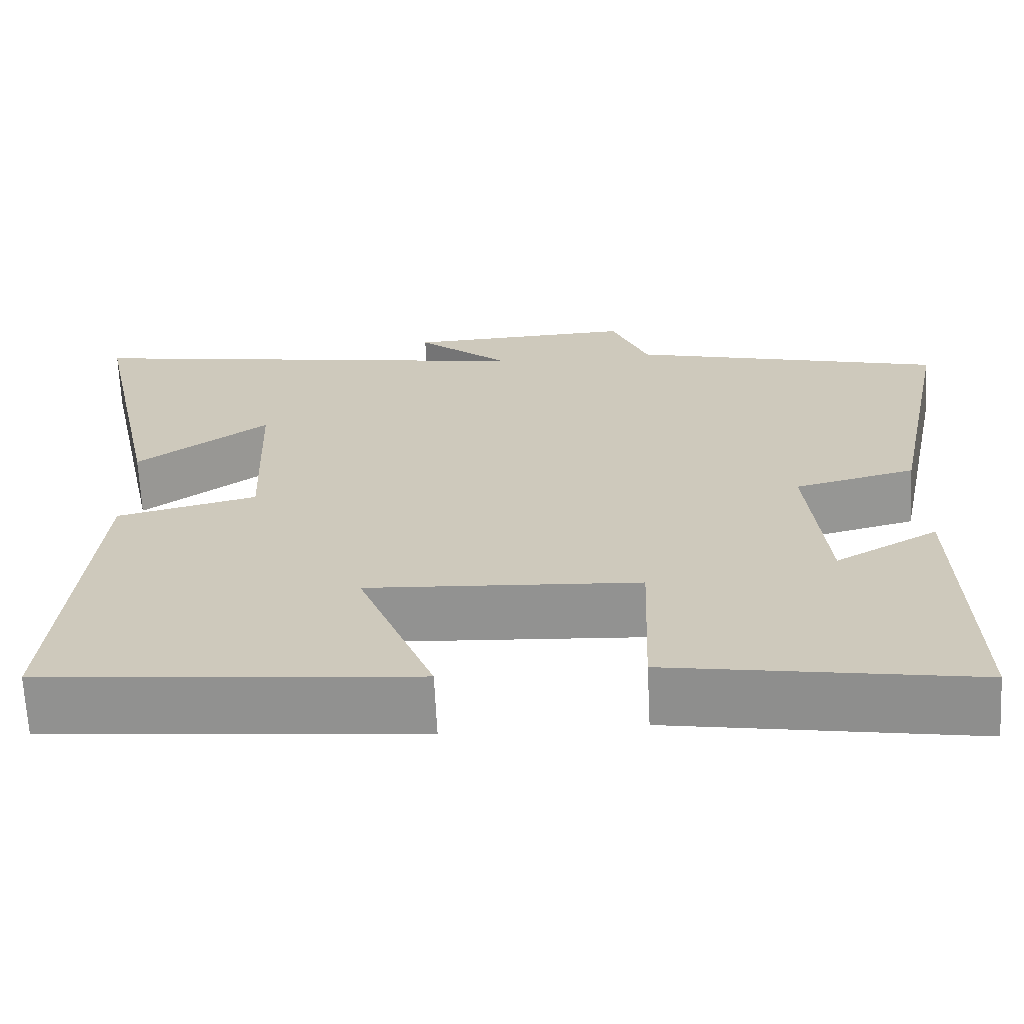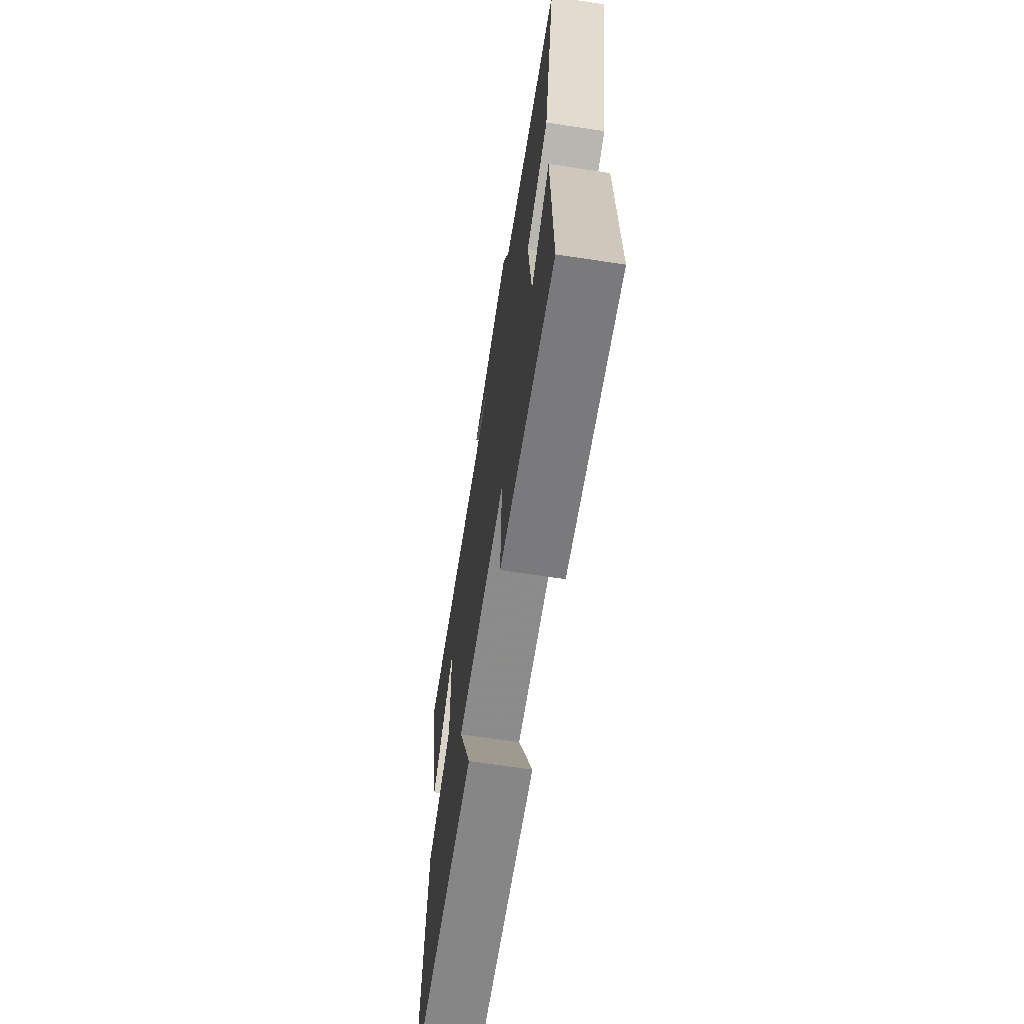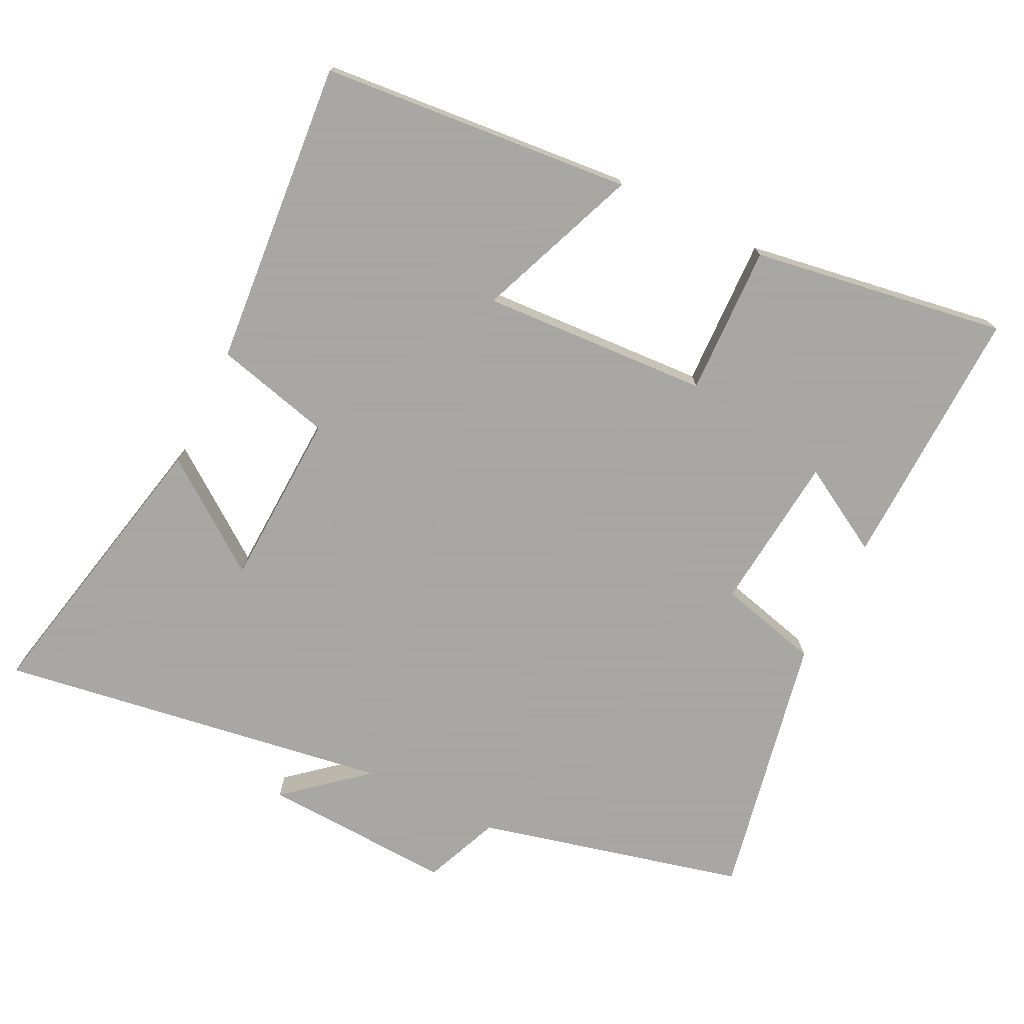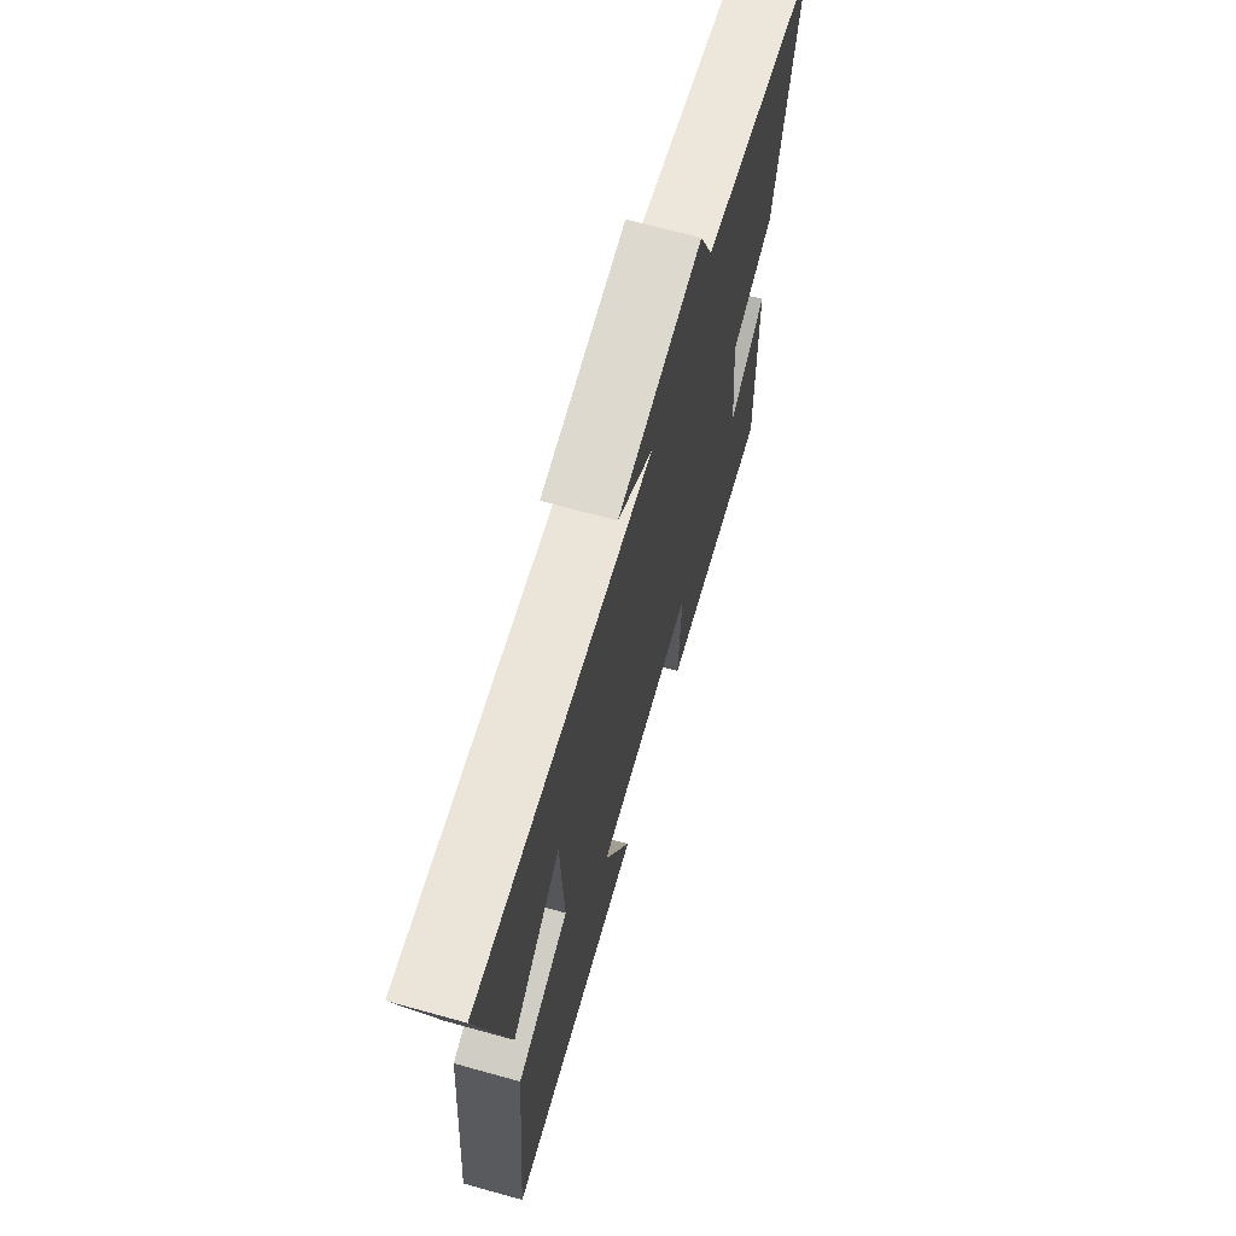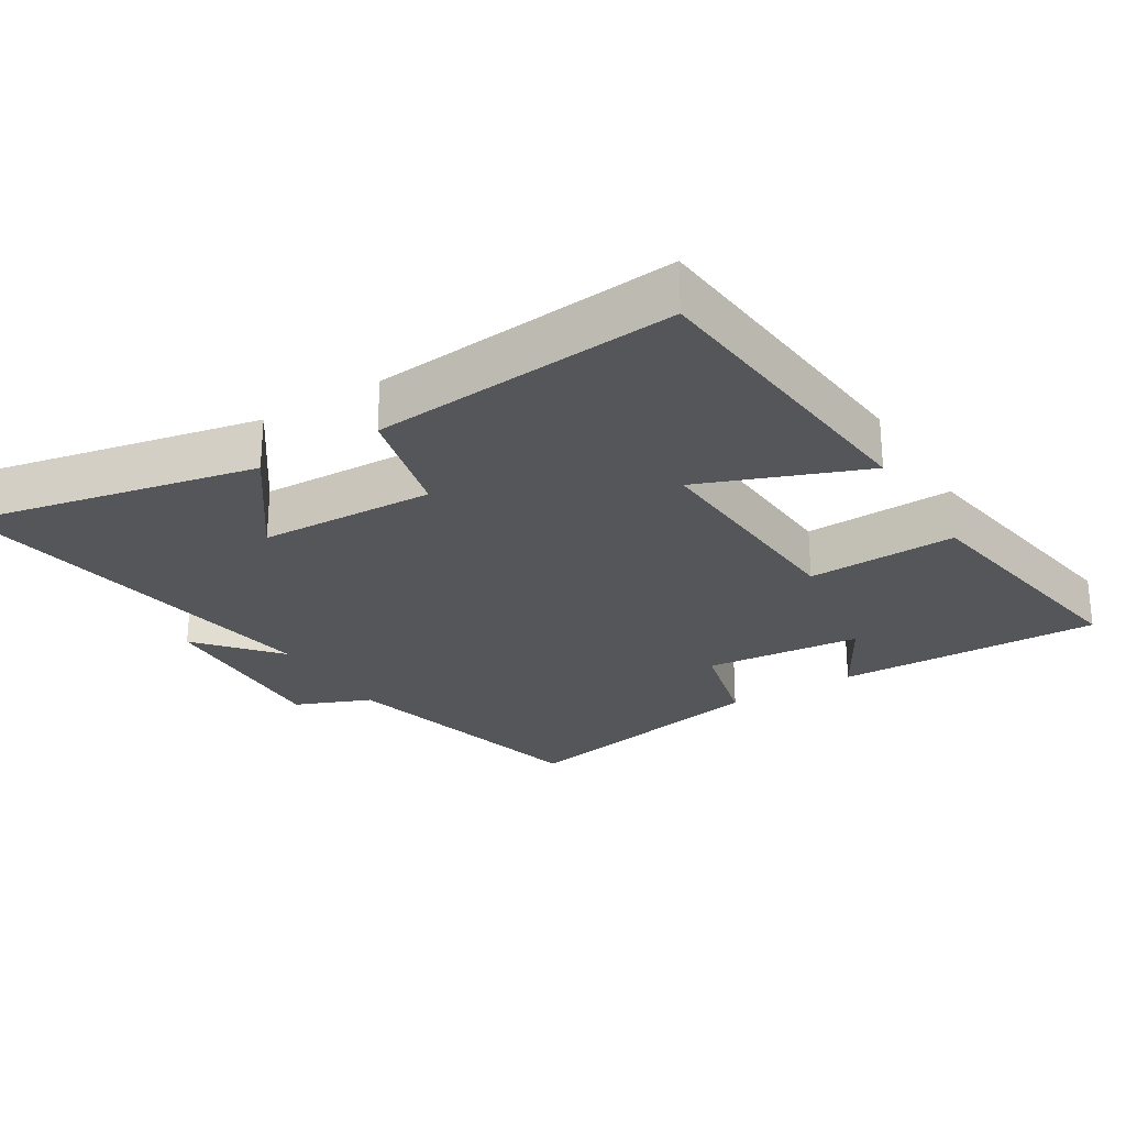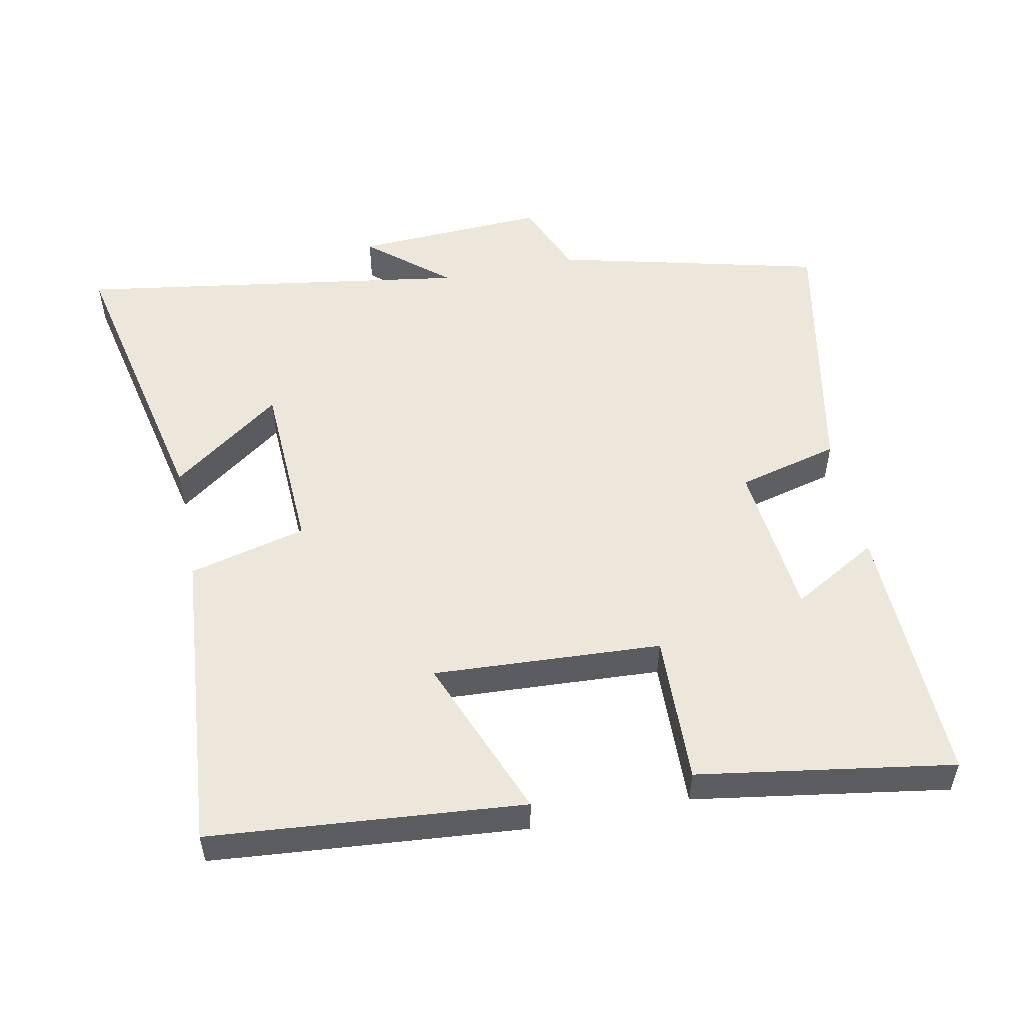
<metadata>
{"format":"obj","ext":"obj","renderer":"f3d","projection":"perspective","resolution":1024,"background":"white","views":[{"elev":-67.0,"azim":-177.2,"up":"+Z"},{"elev":-67.5,"azim":-98.6,"up":"+Z"},{"elev":-74.4,"azim":153.5,"up":"+Y"},{"elev":68.9,"azim":105.5,"up":"+Z"},{"elev":-26.0,"azim":121.6,"up":"+Y"},{"elev":52.9,"azim":168.3,"up":"+Y"}]}
</metadata>
<code>
v 0.54 0.07 -0.458
v 0.088 0.07 -0.5
v 0.18 0.07 -0.263
v -0.15 0.07 -0.283
v -0.142 0.07 -0.5
v -0.51 0.07 -0.56
v -0.5 0.07 -0.175
v -0.375 0.07 -0.246
v -0.353 0.07 -0.018
v -0.5 0.07 0.019
v -0.577 0.07 0.403
v -0.191 0.07 0.5
v -0.146 0.07 0.61
v 0.132 0.07 0.598
v 0.017 0.07 0.5
v 0.588 0.07 0.591
v 0.5 0.07 0.169
v 0.34 0.07 0.285
v 0.33 0.07 0.029
v 0.5 0.07 -0.013
v 0.54 0 -0.458
v 0.088 0 -0.5
v 0.18 0 -0.263
v -0.15 0 -0.283
v -0.142 0 -0.5
v -0.51 0 -0.56
v -0.5 0 -0.175
v -0.375 0 -0.246
v -0.353 0 -0.018
v -0.5 0 0.019
v -0.577 0 0.403
v -0.191 0 0.5
v -0.146 0 0.61
v 0.132 0 0.598
v 0.017 0 0.5
v 0.588 0 0.591
v 0.5 0 0.169
v 0.34 0 0.285
v 0.33 0 0.029
v 0.5 0 -0.013
f 19 20 1 2
f 16 17 18
f 15 16 18
f 15 18 19
f 12 13 14 15
f 9 10 11 12
f 8 9 12 15
f 5 6 7 8
f 4 5 8
f 3 4 8 15
f 19 2 3
f 3 15 19
f 22 21 40 39
f 38 37 36
f 38 36 35
f 39 38 35
f 35 34 33 32
f 32 31 30 29
f 35 32 29 28
f 28 27 26 25
f 28 25 24
f 35 28 24 23
f 23 22 39
f 39 35 23
f 1 21 22 2
f 2 22 23 3
f 3 23 24 4
f 4 24 25 5
f 5 25 26 6
f 6 26 27 7
f 7 27 28 8
f 8 28 29 9
f 9 29 30 10
f 10 30 31 11
f 11 31 32 12
f 12 32 33 13
f 13 33 34 14
f 14 34 35 15
f 15 35 36 16
f 16 36 37 17
f 17 37 38 18
f 18 38 39 19
f 19 39 40 20
f 20 40 21 1

</code>
